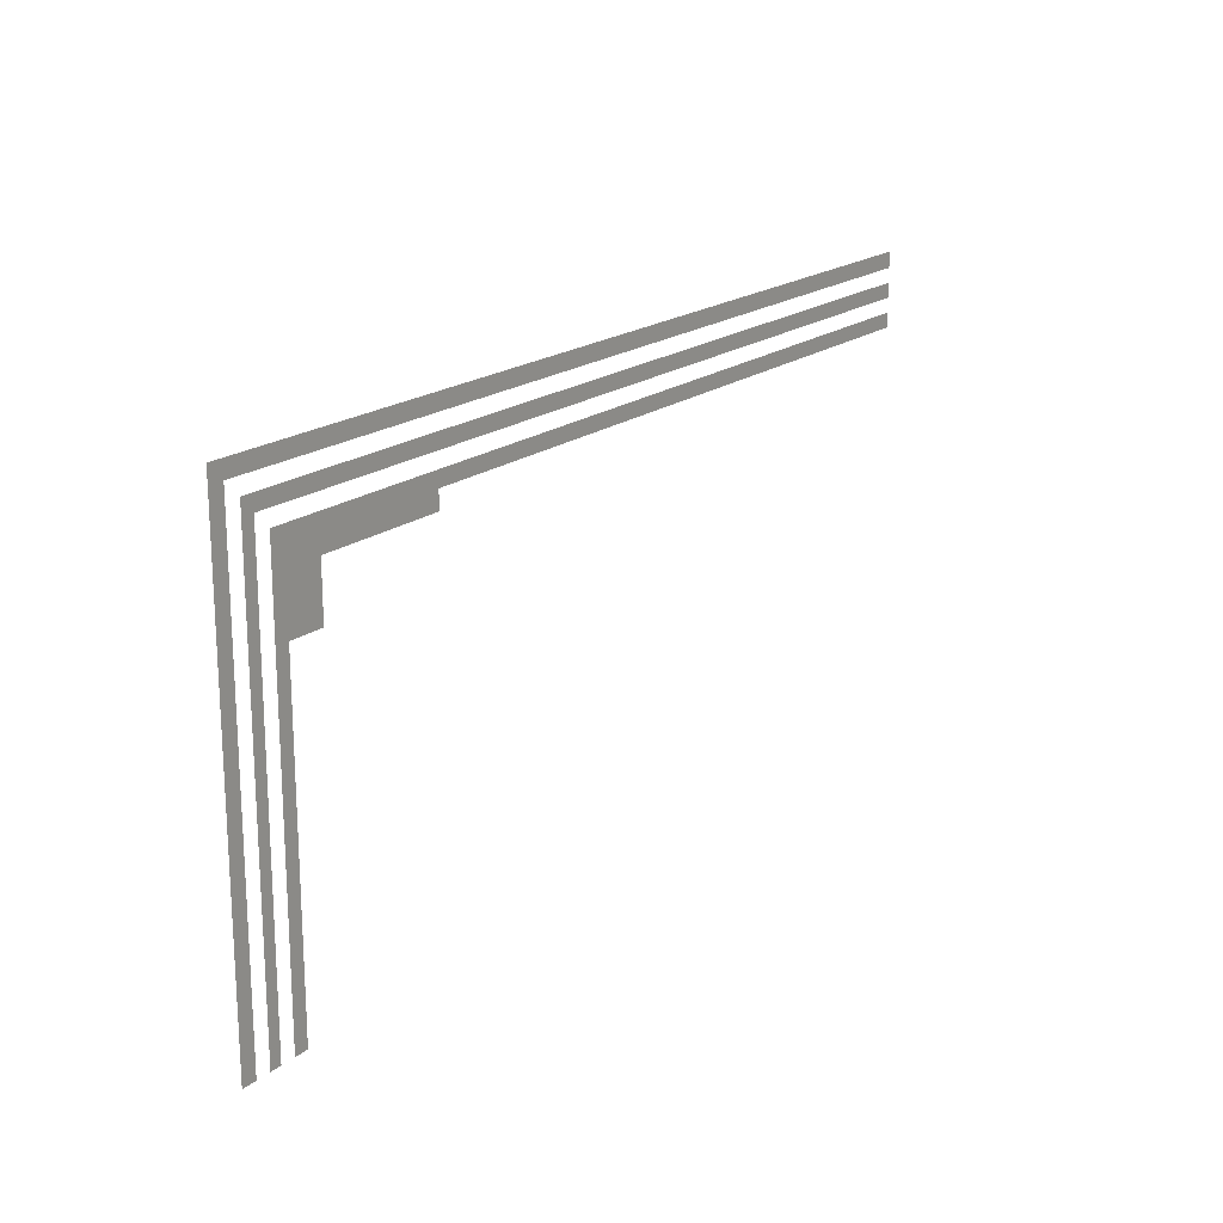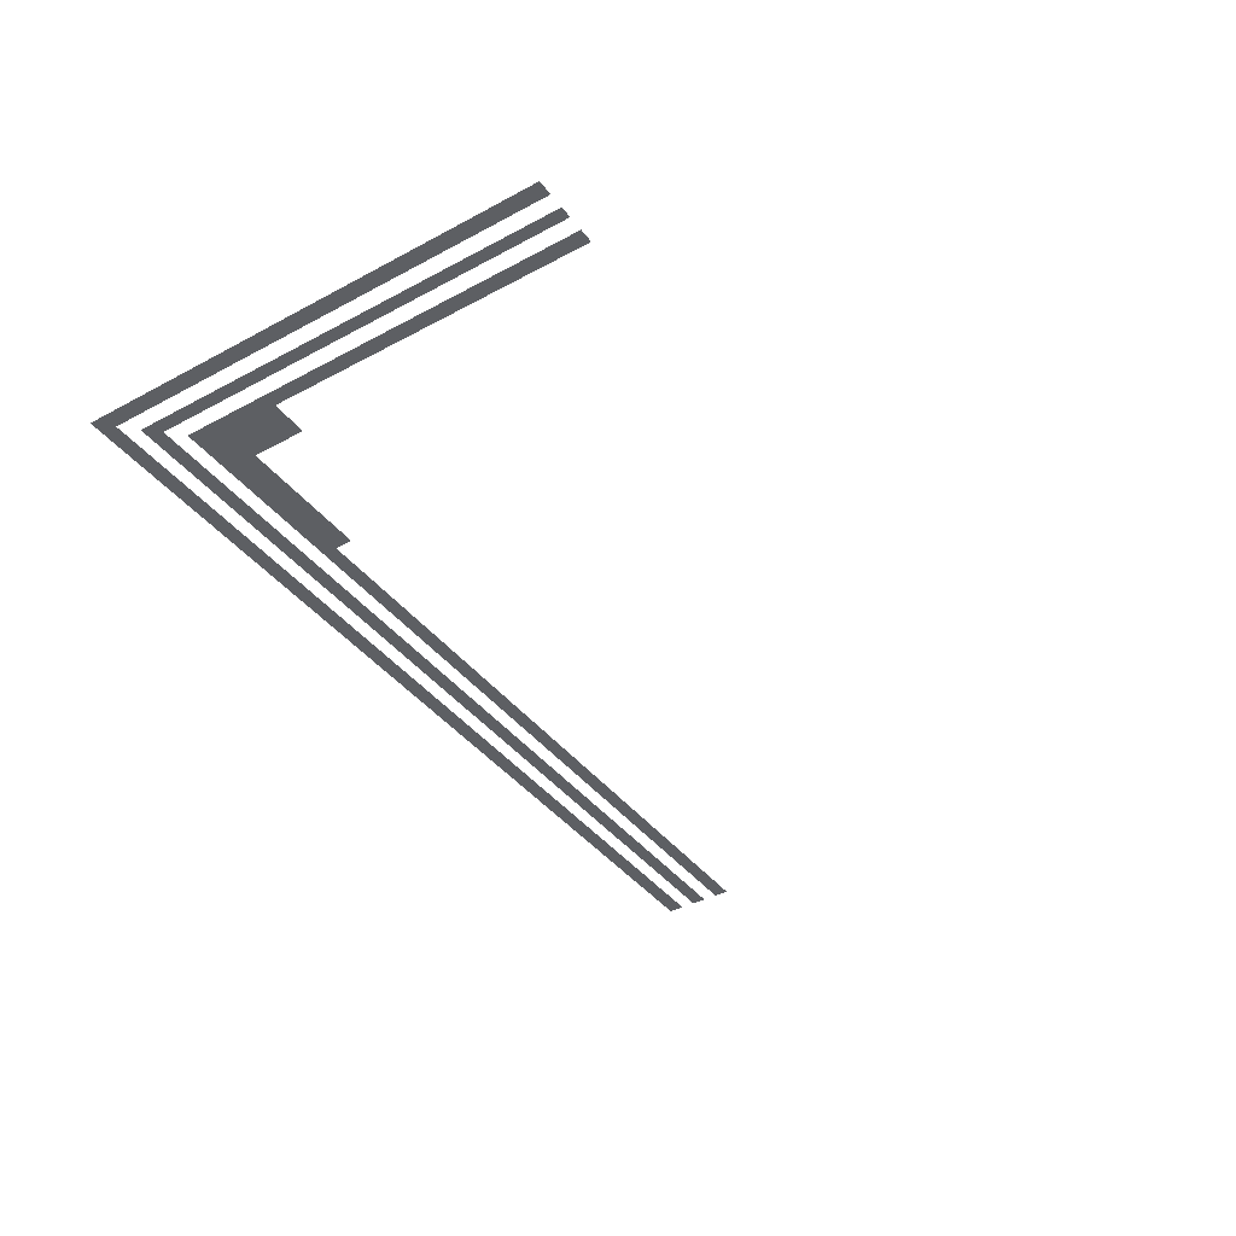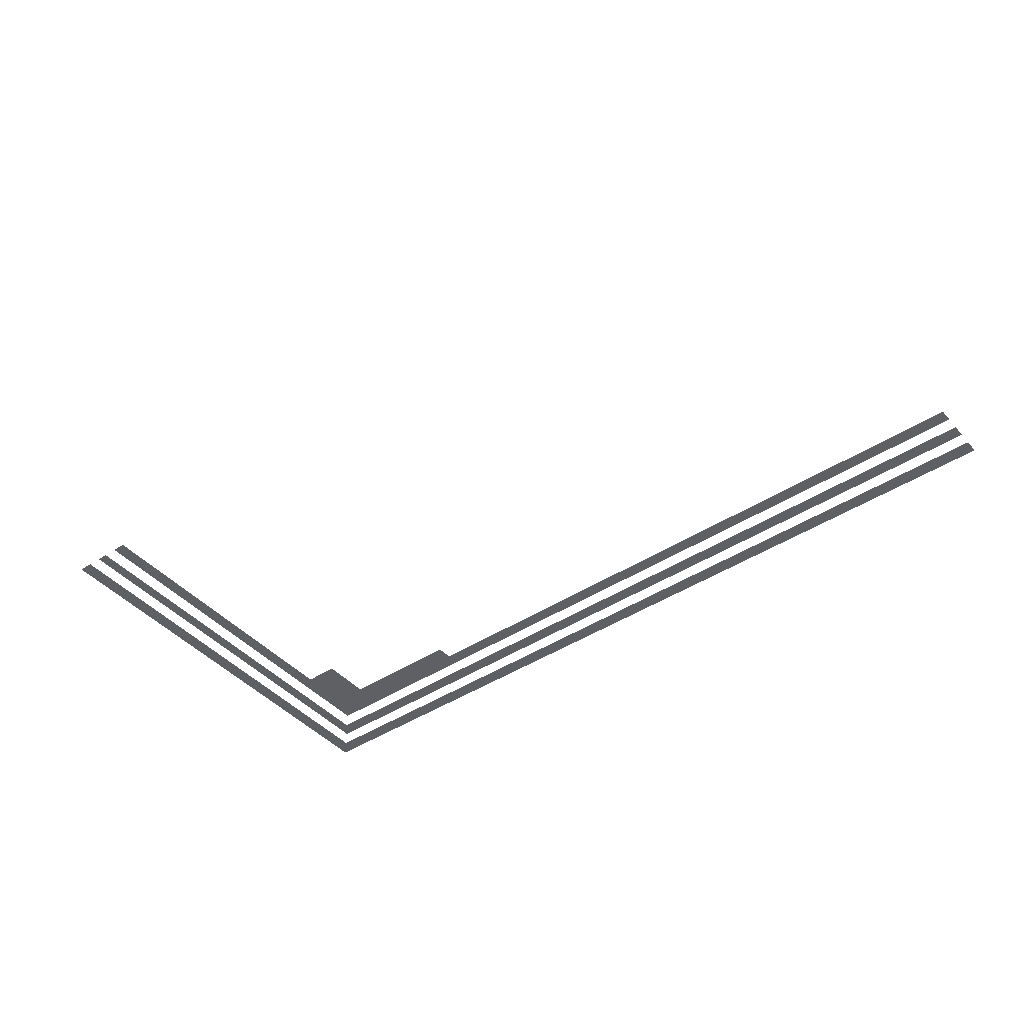
<metadata>
{"format":"obj","ext":"obj","renderer":"f3d","projection":"perspective","resolution":1024,"background":"white","views":[{"elev":19.0,"azim":-54.9,"up":"+Y"},{"elev":-40.1,"azim":-56.6,"up":"+Z"},{"elev":-43.3,"azim":37.8,"up":"+Z"}]}
</metadata>
<code>
g Mine_sand_Low
v -197.6 37.91 4
v -165.5 40.88 4
v -165.5 37.91 4
v -197.6 40.88 4
v -35 40.88 4
v -35 37.91 4
v -208.1 37.92 4
v -211 40.88 4
v -208.1 -47.98 4
v -211 -47.98 4
v -197.6 32.39 4
v -165.5 35.16 4
v -165.5 32.39 4
v -197.6 35.16 4
v -35 35.16 4
v -35 32.39 4
v -203 32.39 4
v -205.3 35.15 4
v -203.1 -47.98 4
v -205.3 -47.98 4
v -190.6 23.45 4
v -165.5 26.85 4
v -165.5 23.45 4
v -165.5 29.64 4
v -197.6 29.64 4
v -35 29.64 4
v -35 26.85 4
v -200.2 29.64 4
v -190.6 13.24 4
v -197.6 13.24 4
v -197.6 -47.98 4
v -200.3 -47.98 4
g Mine_sand_Low_0
f 3 2 1
f 4 1 2
f 2 3 5
f 6 5 3
f 1 4 7
f 8 7 4
f 7 8 9
f 10 9 8
f 13 12 11
f 14 11 12
f 12 13 15
f 16 15 13
f 11 14 17
f 18 17 14
f 17 18 19
f 20 19 18
f 23 22 21
f 22 24 21
f 24 25 21
f 24 22 26
f 27 26 22
f 25 28 21
f 29 21 28
f 29 28 30
f 30 28 31
f 32 31 28

</code>
